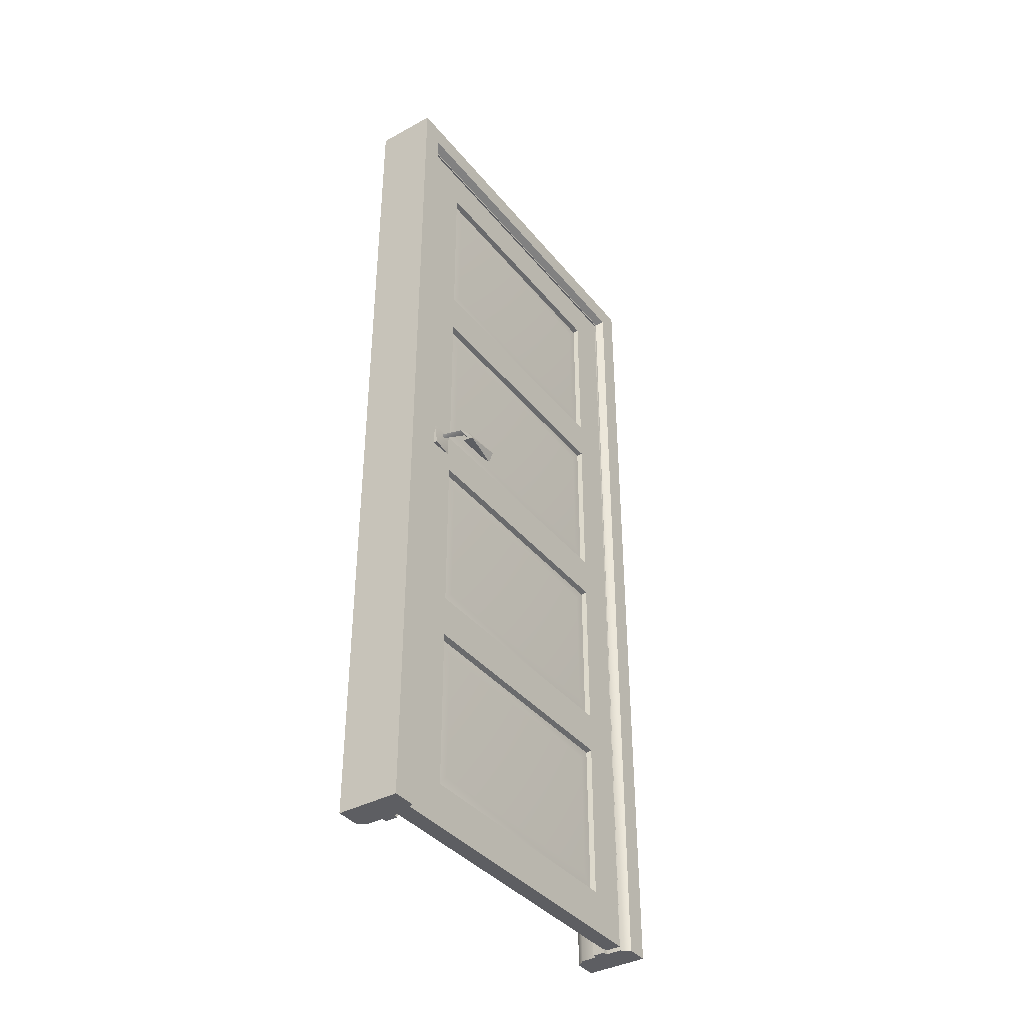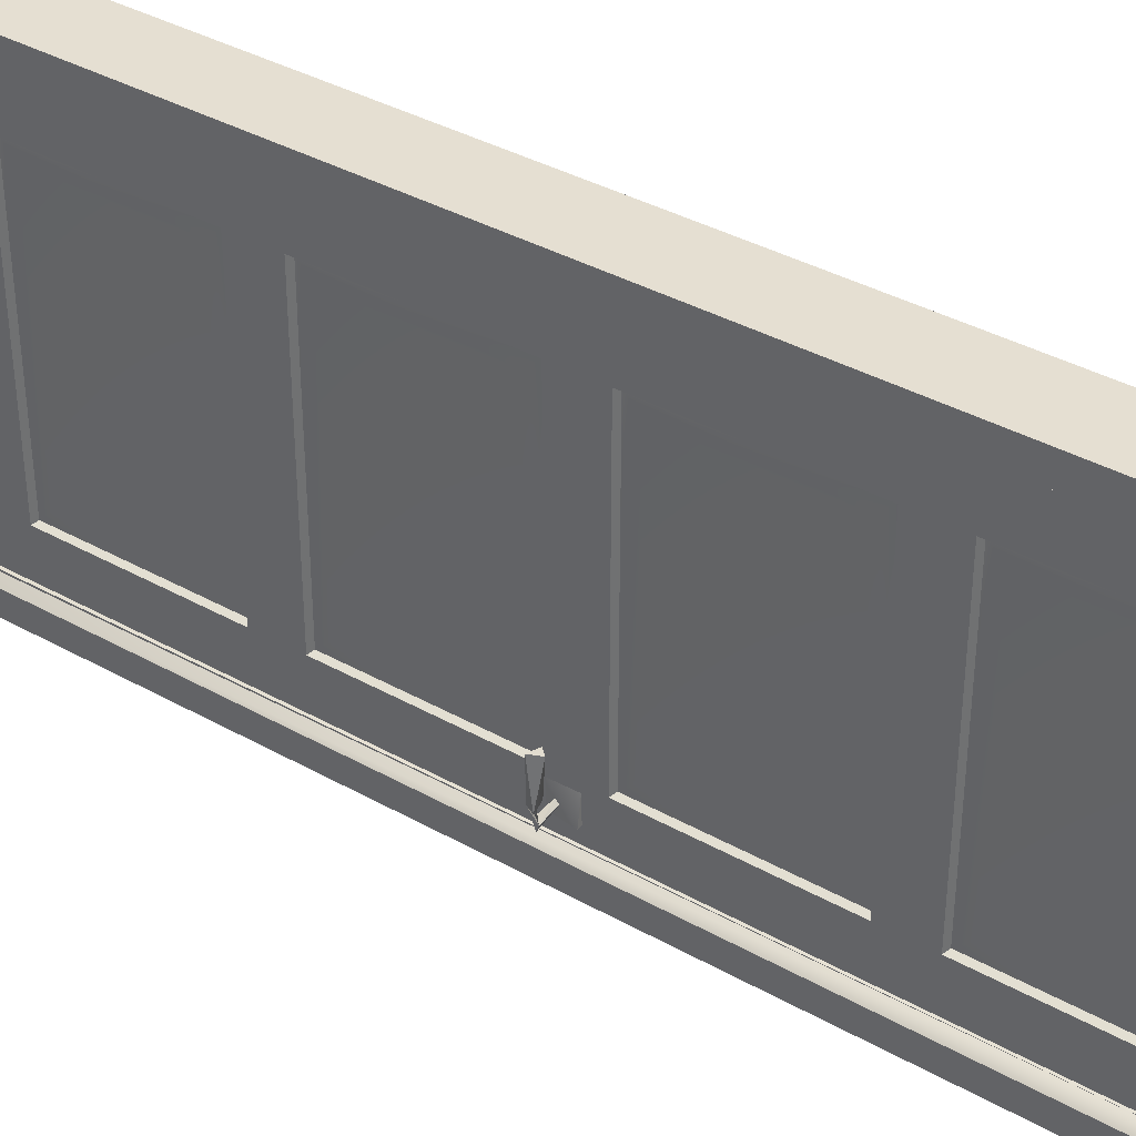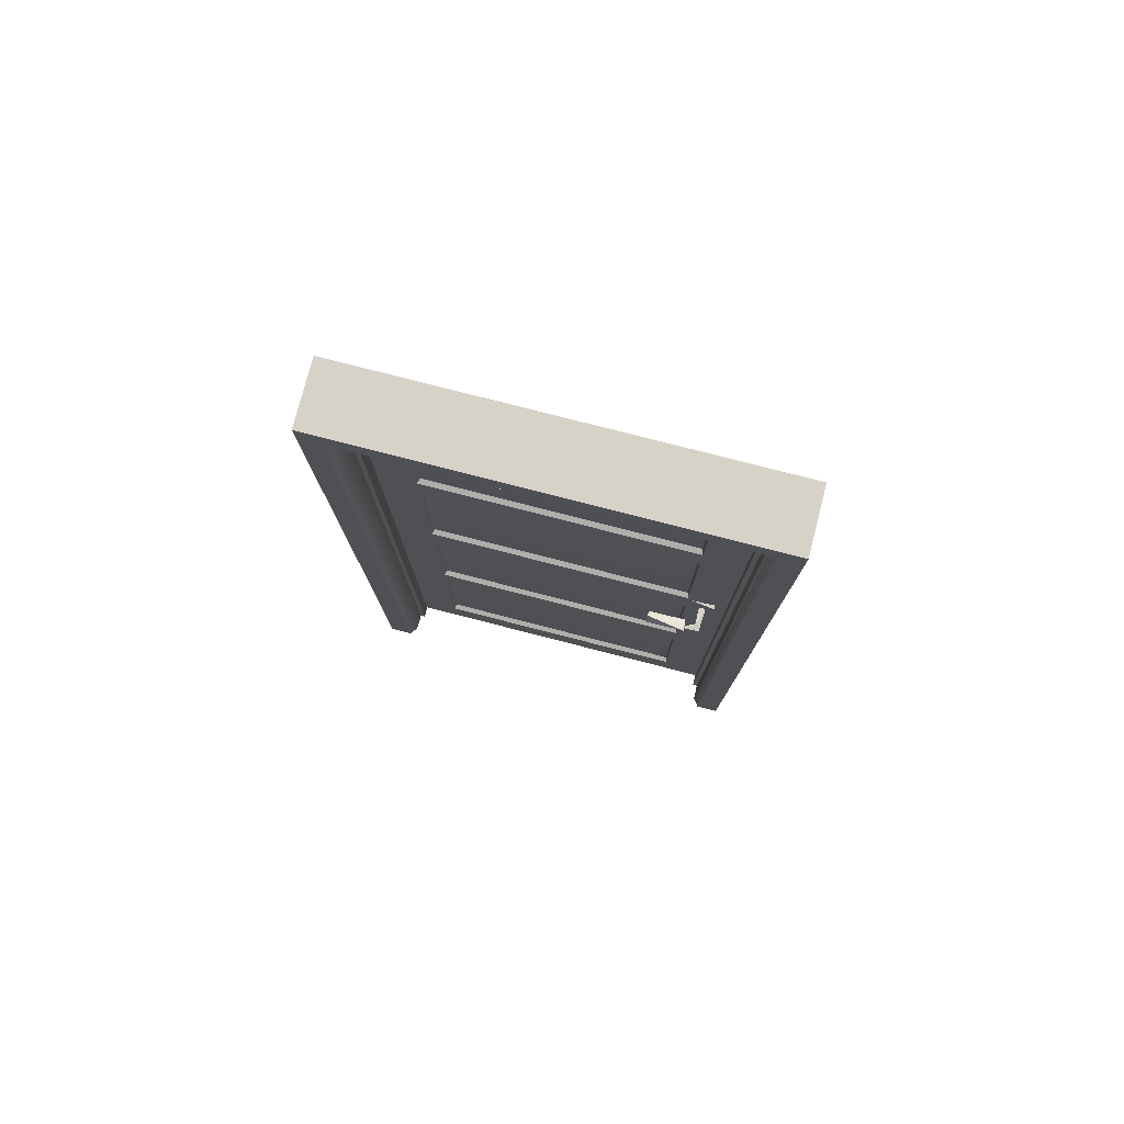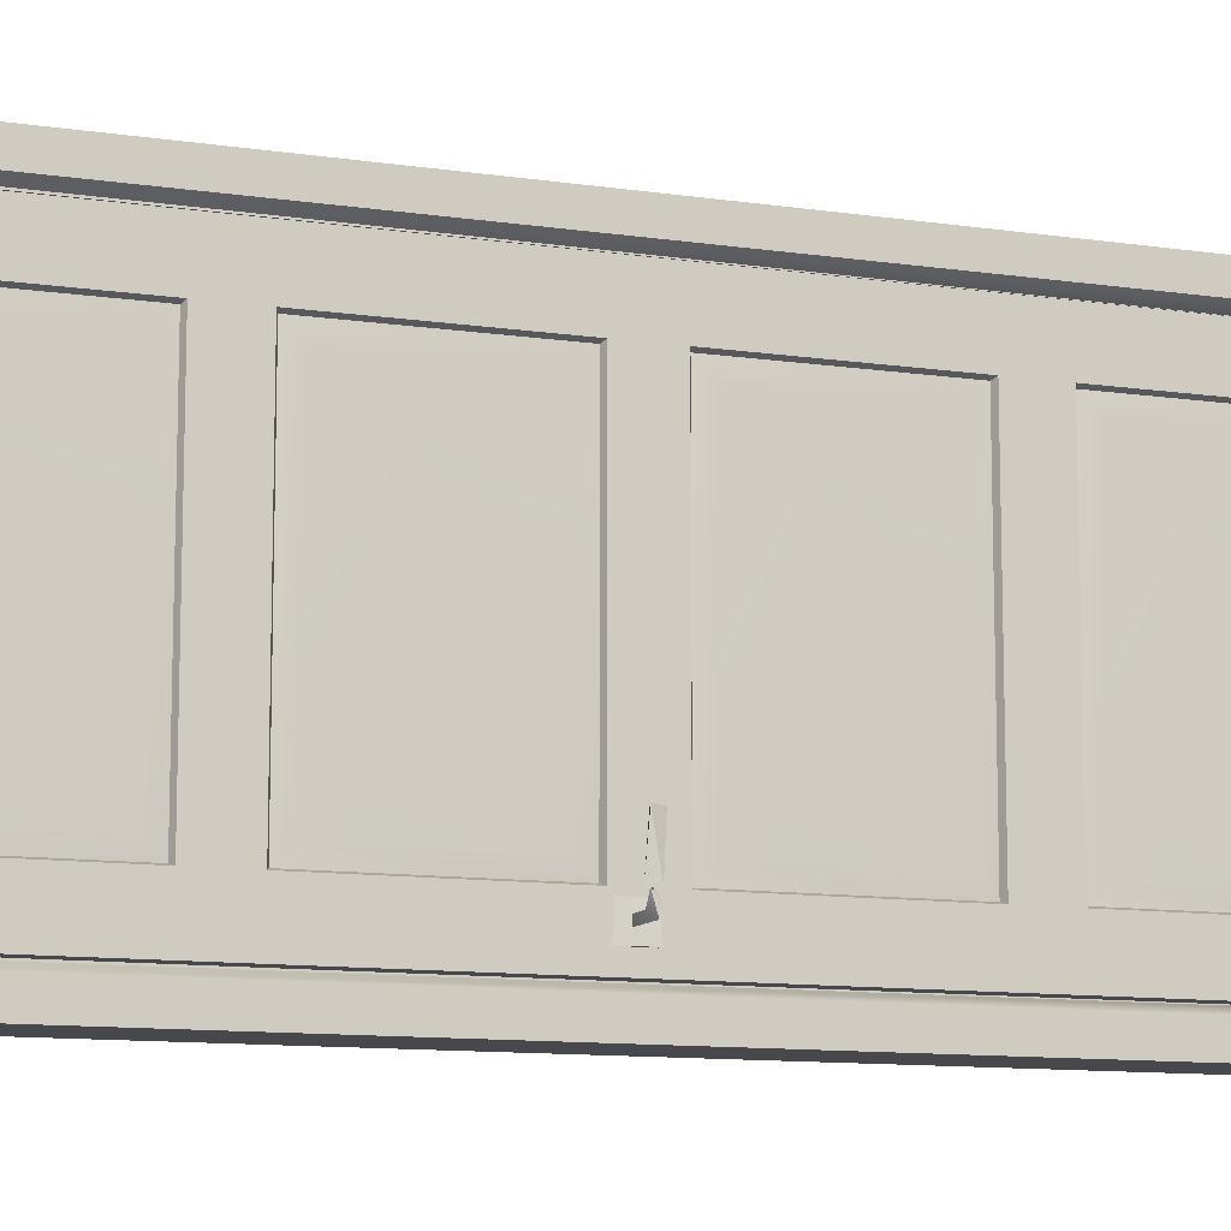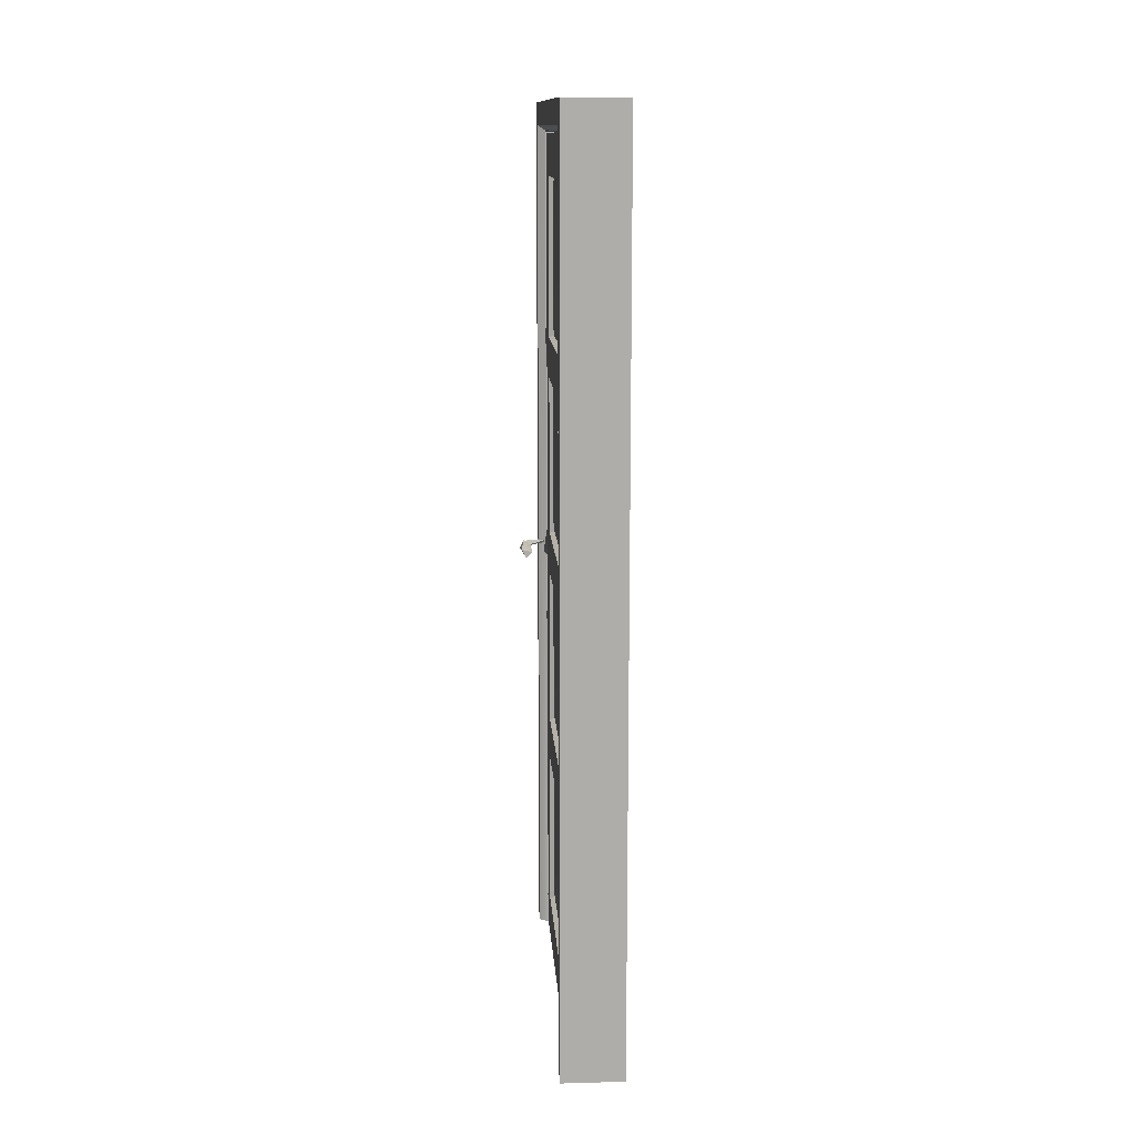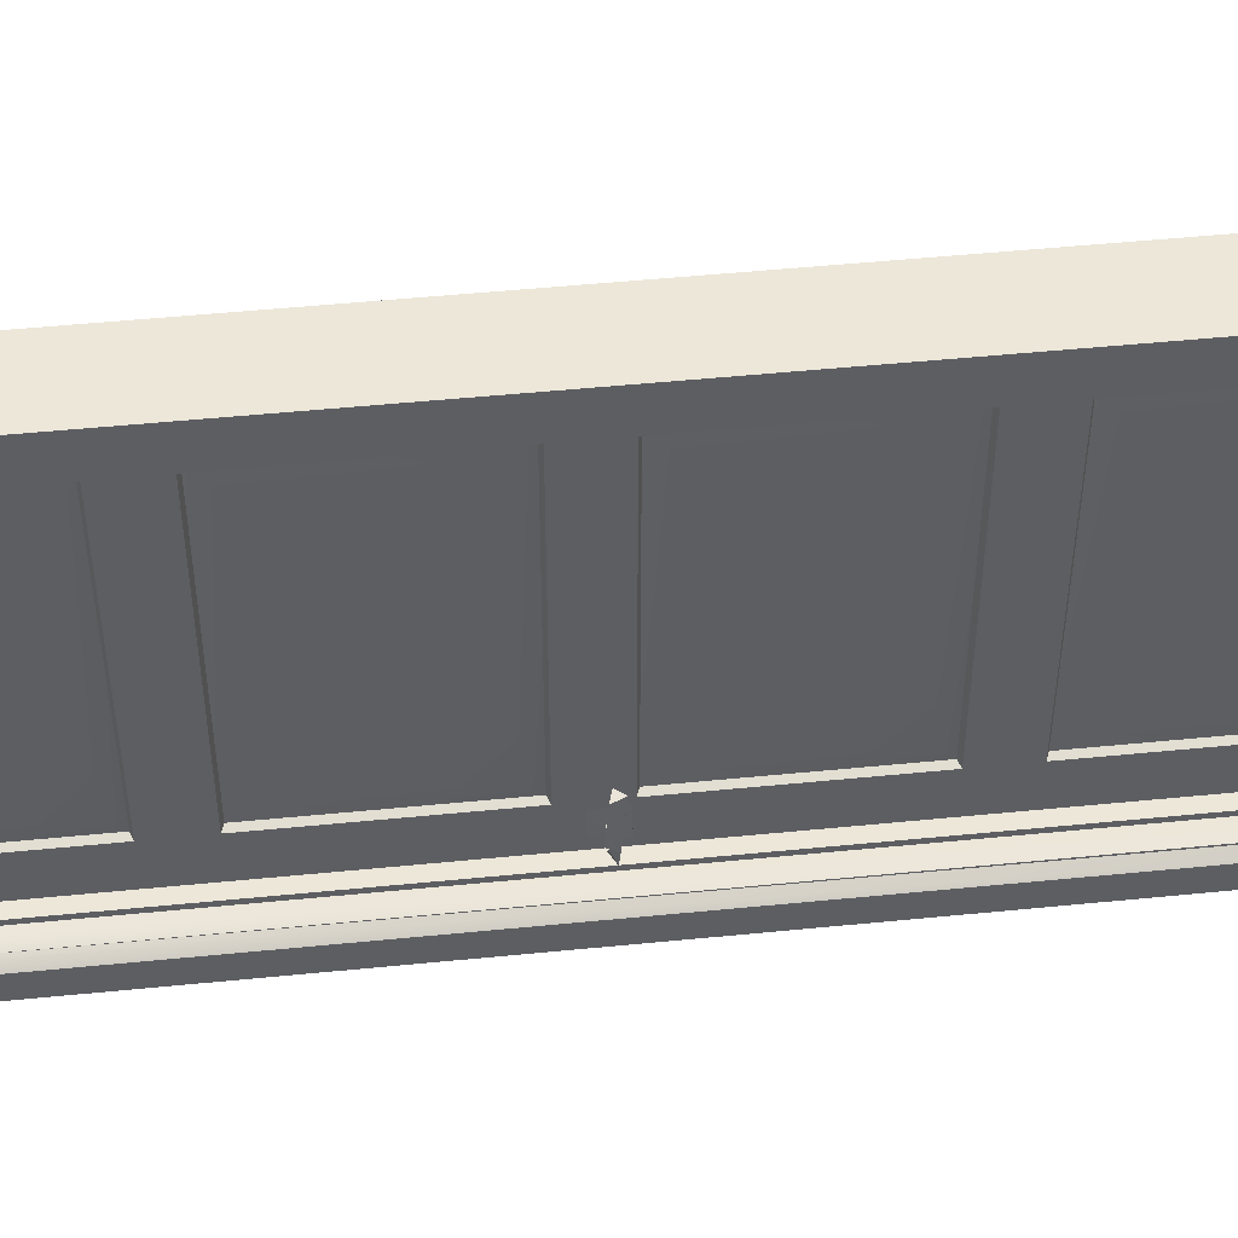
<metadata>
{"format":"obj","ext":"obj","renderer":"f3d","projection":"perspective","resolution":1024,"background":"white","views":[{"elev":-38.4,"azim":-145.5,"up":"+Y"},{"elev":37.3,"azim":-54.1,"up":"+Z"},{"elev":78.2,"azim":104.4,"up":"+Y"},{"elev":-11.1,"azim":-110.1,"up":"+Z"},{"elev":12.9,"azim":-3.6,"up":"+Y"},{"elev":49.8,"azim":83.7,"up":"+Z"}]}
</metadata>
<code>
g
v 0.002 0.884 -0.304
v 0.014 0.889 -0.308
v 0.002 0.884 0.308
v 0.014 0.889 0.312
v 0.014 0.989 0.312
v 0.014 0.989 -0.308
v -0.026 0.989 -0.308
v -0.026 0.989 0.312
v -0.026 0.889 -0.308
v -0.026 0.889 0.312
v -0.014 0.884 -0.304
v -0.014 0.884 0.308
v 0.002 0.509 0.308
v 0.014 0.504 0.312
v 0.014 0.404 0.312
v 0.014 0.989 0.412
v -0.026 0.989 0.412
v 0.014 0.019 0.312
v 0.002 0.399 0.308
v 0.002 0.024 0.308
v 0.014 -0.081 0.312
v 0.014 -1.051 0.412
v 0.014 -0.466 0.312
v 0.002 -0.086 0.308
v 0.002 -0.461 0.308
v 0.014 -0.566 0.312
v 0.014 -0.951 0.312
v 0.002 -0.571 0.308
v 0.002 -0.946 0.308
v 0.014 -1.051 0.312
v -0.026 -1.051 0.412
v -0.026 -0.566 0.312
v -0.026 -1.051 0.312
v -0.026 -0.951 0.312
v -0.014 -0.571 0.308
v -0.014 -0.946 0.308
v -0.026 -0.466 0.312
v -0.026 -0.081 0.312
v -0.014 -0.461 0.308
v -0.014 -0.086 0.308
v -0.026 0.019 0.312
v -0.026 0.404 0.312
v -0.014 0.024 0.308
v -0.014 0.399 0.308
v -0.026 0.502 0.312
v -0.026 0.504 0.312
v -0.014 0.509 0.308
v 0.002 0.509 -0.304
v 0.014 0.504 -0.308
v 0.014 0.404 -0.308
v 0.002 0.399 -0.304
v 0.014 0.989 -0.408
v -0.026 0.989 -0.408
v -0.026 0.504 -0.308
v -0.014 0.509 -0.304
v -0.026 0.404 -0.308
v -0.026 0.019 -0.308
v -0.014 0.399 -0.304
v -0.014 0.024 -0.304
v -0.026 -0.081 -0.308
v -0.026 -1.051 -0.408
v -0.026 -0.466 -0.308
v -0.014 -0.086 -0.304
v -0.014 -0.461 -0.304
v -0.026 -0.566 -0.308
v -0.026 -0.951 -0.308
v -0.014 -0.571 -0.304
v -0.014 -0.946 -0.304
v -0.026 -1.051 -0.308
v 0.014 -1.051 -0.408
v 0.014 -0.566 -0.308
v 0.014 -1.051 -0.308
v 0.014 -0.951 -0.308
v 0.002 -0.571 -0.304
v 0.002 -0.946 -0.304
v 0.014 -0.466 -0.308
v 0.014 -0.081 -0.308
v 0.002 -0.461 -0.304
v 0.002 -0.086 -0.304
v 0.014 0.019 -0.308
v 0.002 0.024 -0.304
v -0.073 -0.013 -0.227
v -0.072 -0.013 -0.314
v -0.09 0 -0.316
v -0.098 -0.005 -0.225
v -0.1 -0.019 -0.316
v -0.087 -0.028 -0.226
v -0.086 -0.013 -0.316
v -0.094 -0.023 -0.336
v -0.037 -0.013 -0.347
v -0.092 -0.017 -0.351
v -0.094 -0.006 -0.316
v -0.079 -0.006 -0.339
v -0.037 -0.006 -0.339
v -0.037 -0.006 -0.354
v 0.06 -0.014 -0.227
v 0.059 -0.013 -0.315
v 0.077 -0.026 -0.316
v 0.085 -0.021 -0.225
v 0.087 -0.007 -0.316
v 0.074 0.002 -0.226
v 0.081 -0.006 -0.316
v 0.066 -0.006 -0.339
v 0.024 -0.006 -0.339
v 0.024 -0.006 -0.354
v 0.079 -0.009 -0.351
v 0.081 -0.021 -0.316
v 0.066 -0.021 -0.339
v 0.073 -0.013 -0.316
v 0.024 -0.018 -0.342
v -0.047 -1.061 -0.482
v 0.026 -1.061 -0.482
v -0.047 -1.061 -0.428
v 0.099 -1.061 -0.482
v -0.026 -1.061 -0.413
v 0.041 -1.061 -0.412
v 0.099 -1.061 -0.428
v 0.079 -1.061 -0.413
v 0.011 -1.061 -0.412
v 0.011 -1.061 -0.401
v 0.041 -1.061 -0.401
v -0.047 -1.061 0.482
v -0.047 -1.061 0.428
v 0.026 -1.061 0.482
v -0.027 -1.061 0.412
v 0.099 -1.061 0.482
v 0.011 -1.061 0.412
v 0.099 -1.061 0.428
v 0.079 -1.061 0.413
v 0.041 -1.061 0.412
v 0.041 -1.061 0.401
v 0.011 -1.061 0.401
v 0.026 1.061 0.482
v -0.047 1.061 0.482
v 0.026 1.061 -0.482
v -0.047 1.007 0.428
v -0.047 1.061 -0.482
v -0.047 1.007 -0.428
v -0.029 0.995 0.416
v -0.029 0.995 -0.416
v -0.029 0.991 -0.412
v -0.029 0.991 0.412
v 0.011 0.991 0.412
v 0.011 0.991 -0.412
v 0.011 0.98 -0.401
v 0.011 0.98 0.401
v 0.041 0.98 0.401
v 0.041 0.98 -0.401
v 0.041 0.991 -0.412
v 0.041 0.991 0.412
v 0.081 0.991 -0.412
v 0.079 0.992 0.413
v 0.081 0.995 -0.416
v 0.099 1.007 -0.428
v 0.099 1.007 0.428
v 0.099 1.061 0.482
v 0.099 1.061 -0.482
v -0.027 -0.041 -0.374
v -0.037 -0.041 -0.374
v -0.029 -0.041 -0.319
v -0.03 0.014 -0.319
v -0.029 0.014 -0.374
v 0.014 0.014 -0.374
v 0.016 0.014 -0.319
v 0.024 0.014 -0.374
v 0.017 -0.041 -0.319
v 0.016 -0.041 -0.374
v 0.026 -0.035 0.482
v 0.005 0.853 -0.274
v 0.005 0.54 -0.274
v 0.005 0.854 0.277
v 0.005 0.54 0.277
v 0.008 0.697 0.002
v 0.005 0.055 -0.274
v 0.005 0.055 0.277
v 0.005 0.368 -0.274
v 0.005 0.369 0.277
v 0.008 0.212 0.002
v 0.005 -0.915 0.277
v 0.005 -0.602 0.277
v 0.005 -0.916 -0.274
v 0.005 -0.602 -0.274
v 0.008 -0.759 0.002
v 0.005 -0.117 0.277
v 0.005 -0.117 -0.274
v 0.005 -0.43 0.277
v 0.005 -0.431 -0.274
v 0.008 -0.274 0.002
v -0.018 0.853 0.277
v -0.018 0.54 0.277
v -0.018 0.854 -0.274
v -0.018 0.54 -0.274
v -0.02 0.697 0.002
v -0.018 0.055 0.277
v -0.018 0.055 -0.274
v -0.018 0.368 0.277
v -0.018 0.369 -0.274
v -0.02 0.212 0.002
v -0.018 -0.915 -0.274
v -0.018 -0.602 -0.274
v -0.018 -0.916 0.277
v -0.018 -0.602 0.277
v -0.02 -0.759 0.002
v -0.018 -0.117 -0.274
v -0.018 -0.117 0.277
v -0.018 -0.43 -0.274
v -0.018 -0.431 0.277
v -0.02 -0.274 0.002
g
f 1 2 3
f 4 3 2
f 2 6 4
f 5 4 6
f 6 7 5
f 8 5 7
f 7 9 8
f 10 8 9
f 9 11 10
f 12 10 11
f 3 4 13
f 14 13 4
f 5 16 4
f 4 16 14
f 14 16 15
f 19 15 20
f 18 20 15
f 15 16 18
f 22 18 16
f 18 22 21
f 24 21 25
f 23 25 21
f 21 22 23
f 23 22 26
f 28 26 29
f 27 29 26
f 27 26 22
f 27 22 30
f 34 31 32
f 34 33 31
f 33 30 31
f 22 31 30
f 32 35 34
f 36 34 35
f 37 32 31
f 39 37 40
f 38 40 37
f 38 37 31
f 41 38 31
f 41 31 42
f 43 41 44
f 42 44 41
f 42 31 17
f 46 42 17
f 46 17 10
f 47 46 12
f 10 12 46
f 10 17 8
f 17 16 8
f 5 8 16
f 16 17 22
f 31 22 17
f 13 14 48
f 49 48 14
f 14 15 49
f 50 49 15
f 15 19 50
f 51 50 19
f 48 49 1
f 2 1 49
f 2 49 52
f 49 50 52
f 2 52 6
f 52 53 6
f 7 6 53
f 9 7 53
f 9 53 54
f 54 55 9
f 11 9 55
f 54 53 56
f 58 56 59
f 57 59 56
f 56 53 57
f 61 57 53
f 57 61 60
f 63 60 64
f 62 64 60
f 60 61 62
f 62 61 65
f 67 65 68
f 66 68 65
f 66 65 61
f 66 61 69
f 73 72 70
f 73 70 71
f 72 69 70
f 61 70 69
f 71 74 73
f 75 73 74
f 76 71 70
f 78 76 79
f 77 79 76
f 77 76 70
f 77 70 80
f 50 51 80
f 81 80 51
f 50 80 52
f 70 52 80
f 70 61 52
f 53 52 61
f 20 18 81
f 80 81 18
f 18 21 80
f 77 80 21
f 21 24 77
f 79 77 24
f 29 27 75
f 73 75 27
f 27 30 73
f 72 73 30
f 30 33 72
f 69 72 33
f 33 34 69
f 66 69 34
f 34 36 66
f 68 66 36
f 74 71 28
f 26 28 71
f 71 76 26
f 23 26 76
f 76 78 23
f 25 23 78
f 55 54 47
f 46 47 54
f 46 54 45
f 45 54 42
f 56 42 54
f 56 58 42
f 44 42 58
f 59 57 43
f 41 43 57
f 57 60 41
f 38 41 60
f 60 63 38
f 40 38 63
f 35 32 67
f 65 67 32
f 32 37 65
f 62 65 37
f 37 39 62
f 64 62 39
f 84 82 83
f 82 84 85
f 86 85 84
f 85 86 87
f 83 87 86
f 87 83 82
f 91 90 89
f 89 92 91
f 91 92 93
f 88 93 92
f 94 95 93
f 91 93 95
f 95 90 91
f 93 88 89
f 93 89 94
f 90 94 89
f 98 96 97
f 96 98 99
f 100 99 98
f 99 100 101
f 97 101 100
f 101 97 96
f 109 102 103
f 104 103 105
f 106 103 102
f 106 105 103
f 102 107 106
f 106 107 108
f 109 108 107
f 106 108 110
f 110 105 106
f 103 108 109
f 108 103 110
f 104 110 103
f 113 111 112
f 113 116 115
f 112 116 113
f 114 116 112
f 117 116 114
f 118 116 117
f 116 119 115
f 116 120 119
f 121 120 116
f 124 122 123
f 127 123 125
f 123 127 124
f 126 124 127
f 126 127 128
f 129 128 127
f 127 130 129
f 130 127 131
f 132 131 127
f 135 134 133
f 135 137 134
f 134 137 138
f 136 134 138
f 139 136 138
f 139 138 140
f 142 139 140
f 140 141 142
f 143 142 141
f 141 144 143
f 144 146 143
f 146 144 145
f 146 145 148
f 148 147 146
f 147 148 149
f 149 150 147
f 152 150 149
f 152 149 151
f 152 151 153
f 155 152 153
f 155 153 154
f 155 154 157
f 157 156 155
f 157 135 156
f 133 156 135
f 112 111 135
f 111 113 138
f 113 115 138
f 140 138 115
f 141 140 115
f 115 119 144
f 115 144 141
f 120 121 145
f 148 145 121
f 121 116 148
f 149 148 116
f 116 118 151
f 151 149 116
f 119 120 145
f 119 145 144
f 111 138 137
f 111 137 135
f 158 160 159
f 160 161 159
f 162 159 161
f 159 162 158
f 163 164 165
f 164 166 165
f 167 165 166
f 165 167 163
f 134 168 133
f 122 168 134
f 122 124 168
f 123 122 134
f 123 134 136
f 136 139 123
f 125 123 139
f 125 139 142
f 125 142 143
f 143 127 125
f 127 143 146
f 146 132 127
f 131 132 146
f 146 147 131
f 147 150 131
f 130 131 150
f 129 130 150
f 150 152 129
f 129 152 155
f 155 128 129
f 168 124 126
f 126 156 168
f 133 168 156
f 126 155 156
f 126 128 155
f 114 112 135
f 114 135 157
f 114 157 154
f 154 117 114
f 118 117 154
f 118 153 151
f 118 154 153
f 87 82 85
f 84 83 86
f 101 96 99
f 98 97 100
f 1 3 169
f 169 170 1
f 48 1 170
f 171 169 3
f 3 13 171
f 13 48 172
f 172 171 13
f 170 172 48
f 172 173 171
f 170 173 172
f 169 173 170
f 171 173 169
f 81 51 174
f 174 175 81
f 20 81 175
f 176 174 51
f 51 19 176
f 19 20 177
f 177 176 19
f 175 177 20
f 177 178 176
f 175 178 177
f 176 178 174
f 174 178 175
f 29 75 179
f 179 180 29
f 28 29 180
f 181 179 75
f 75 74 181
f 74 28 182
f 182 181 74
f 180 182 28
f 182 183 181
f 180 183 182
f 179 183 180
f 181 183 179
f 24 25 184
f 184 185 24
f 79 24 185
f 186 184 25
f 25 78 186
f 78 79 187
f 187 186 78
f 185 187 79
f 187 188 186
f 185 188 187
f 186 188 184
f 184 188 185
f 12 11 189
f 189 190 12
f 47 12 190
f 191 189 11
f 11 55 191
f 55 47 192
f 192 191 55
f 190 192 47
f 192 193 191
f 190 193 192
f 189 193 190
f 191 193 189
f 43 44 194
f 194 195 43
f 59 43 195
f 196 194 44
f 44 58 196
f 58 59 197
f 197 196 58
f 195 197 59
f 197 198 196
f 195 198 197
f 196 198 194
f 194 198 195
f 68 36 199
f 199 200 68
f 67 68 200
f 201 199 36
f 36 35 201
f 35 67 202
f 202 201 35
f 200 202 67
f 202 203 201
f 200 203 202
f 199 203 200
f 201 203 199
f 63 64 204
f 204 205 63
f 40 63 205
f 206 204 64
f 64 39 206
f 39 40 207
f 207 206 39
f 205 207 40
f 207 208 206
f 205 208 207
f 206 208 204
f 204 208 205

</code>
